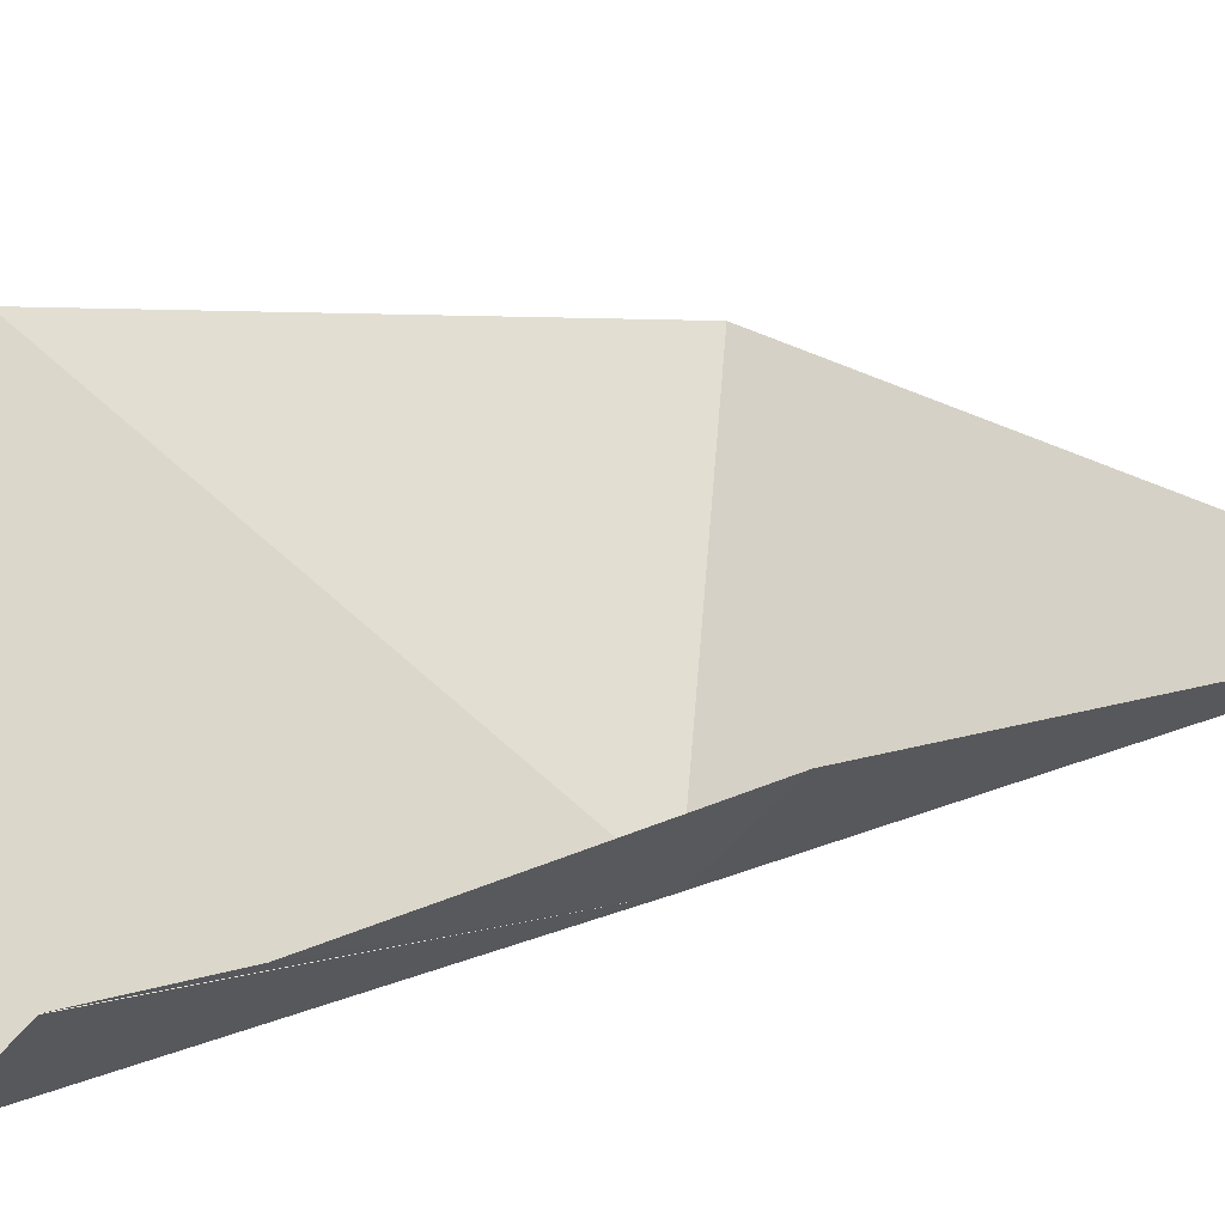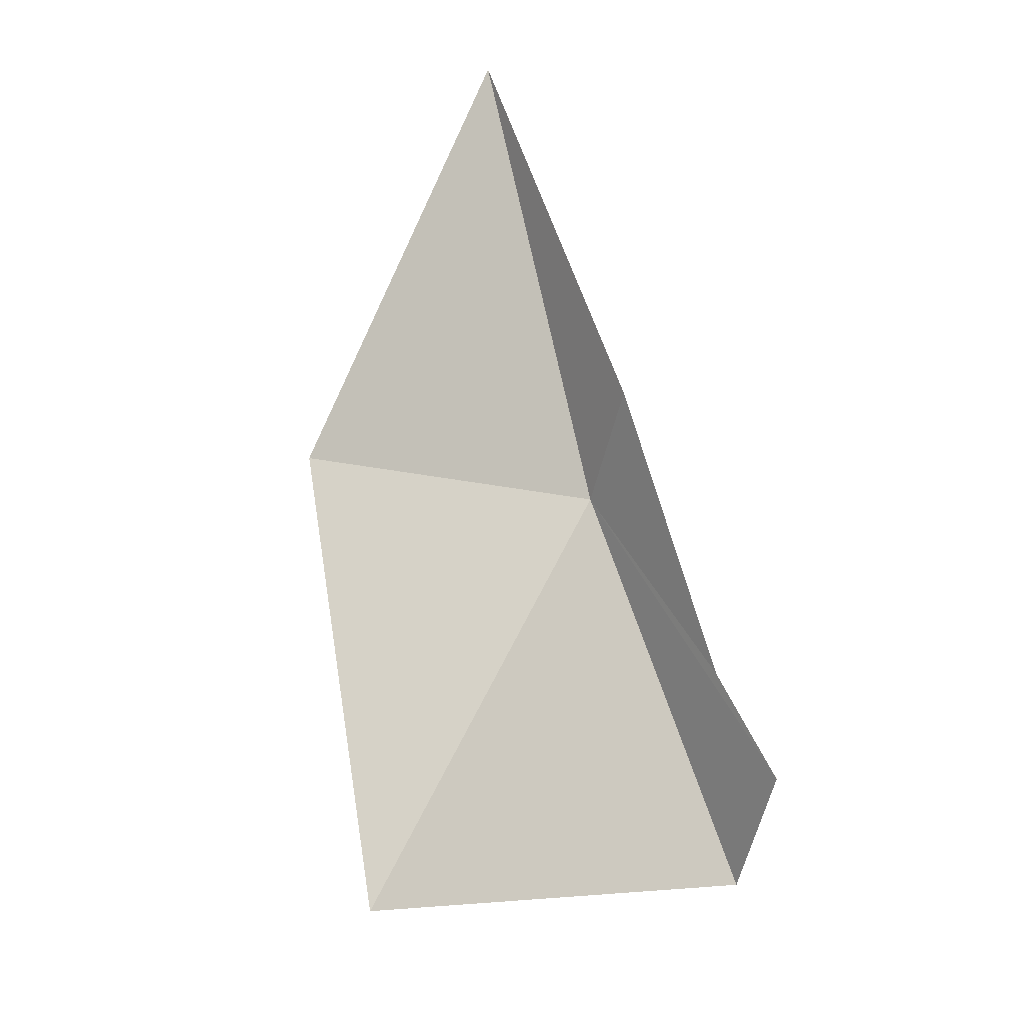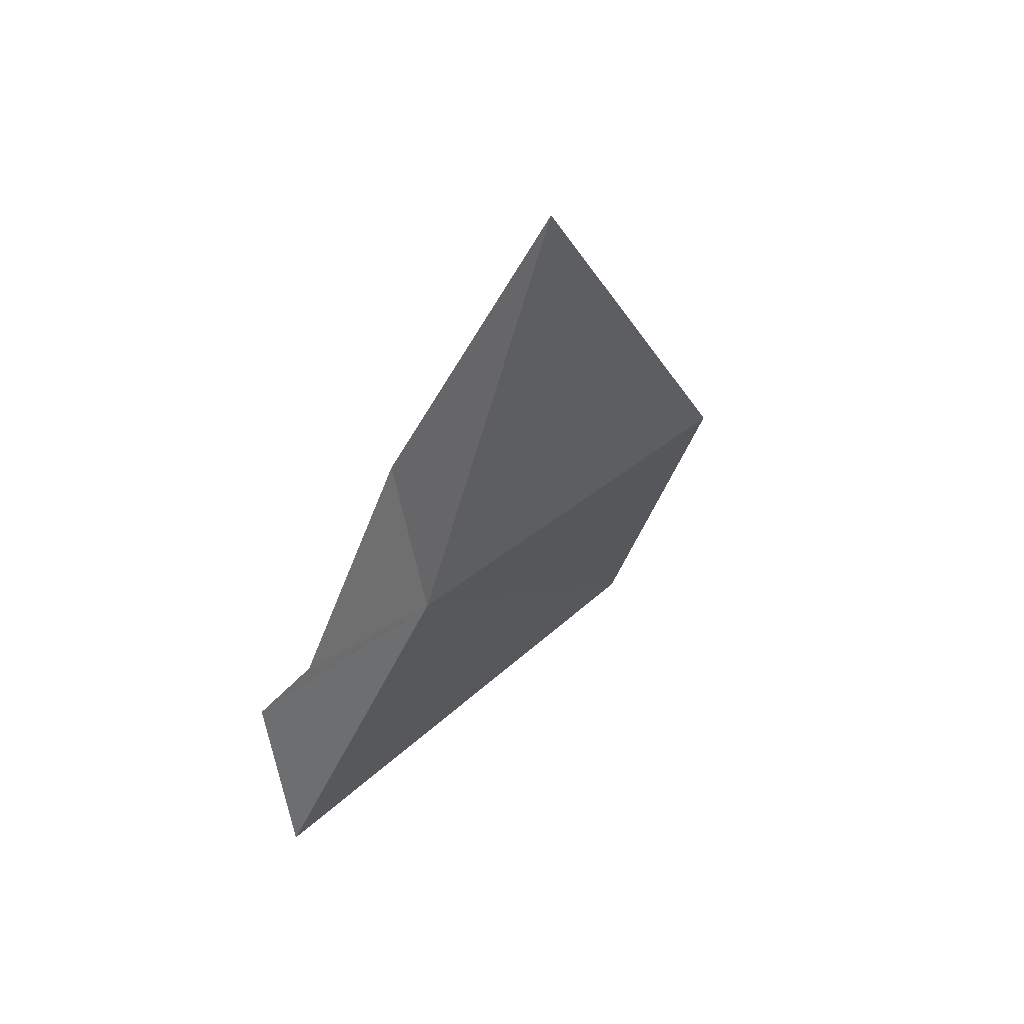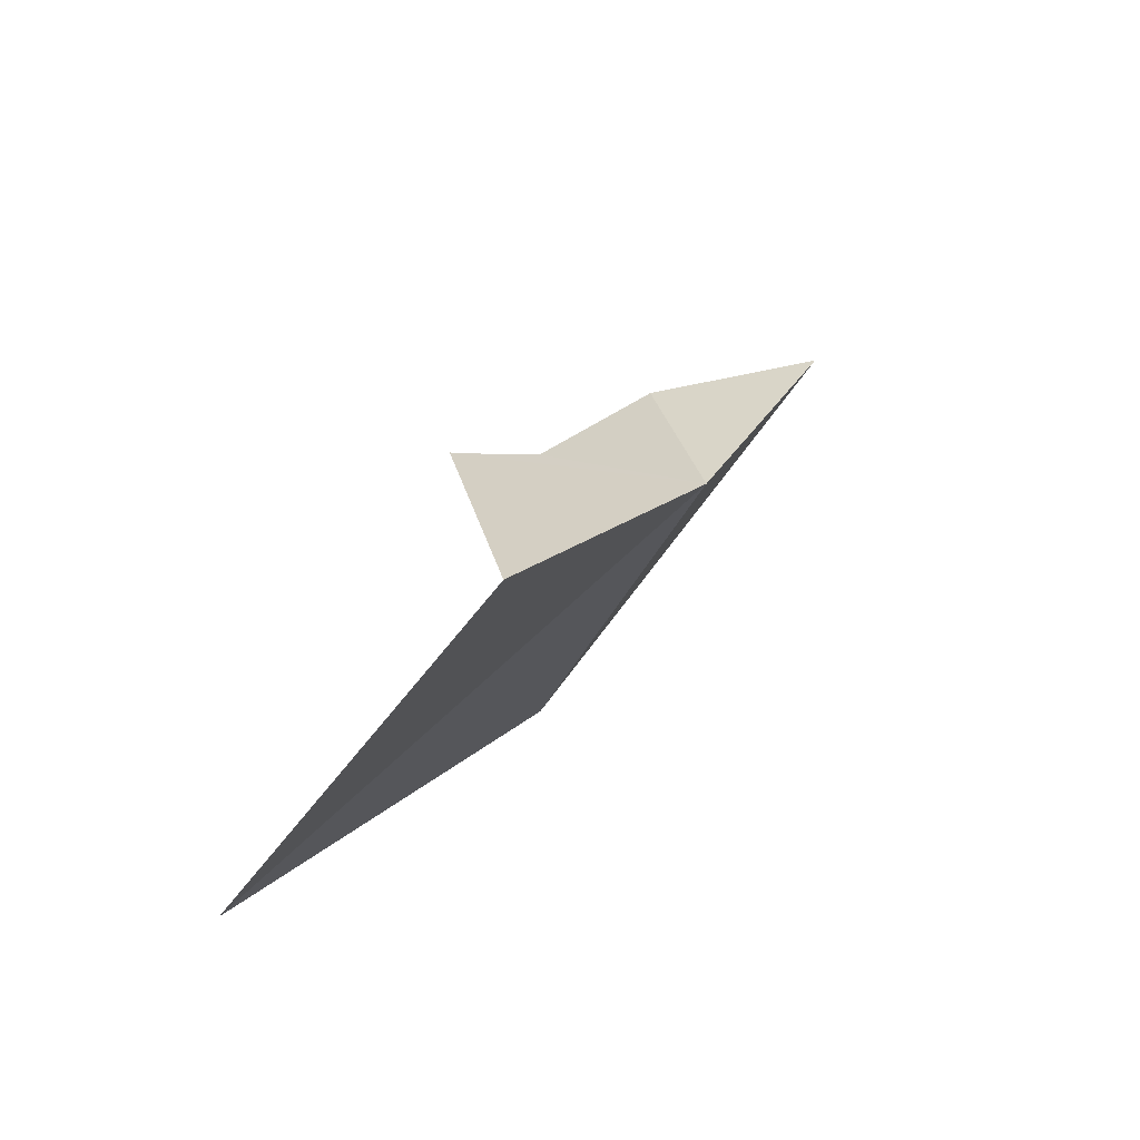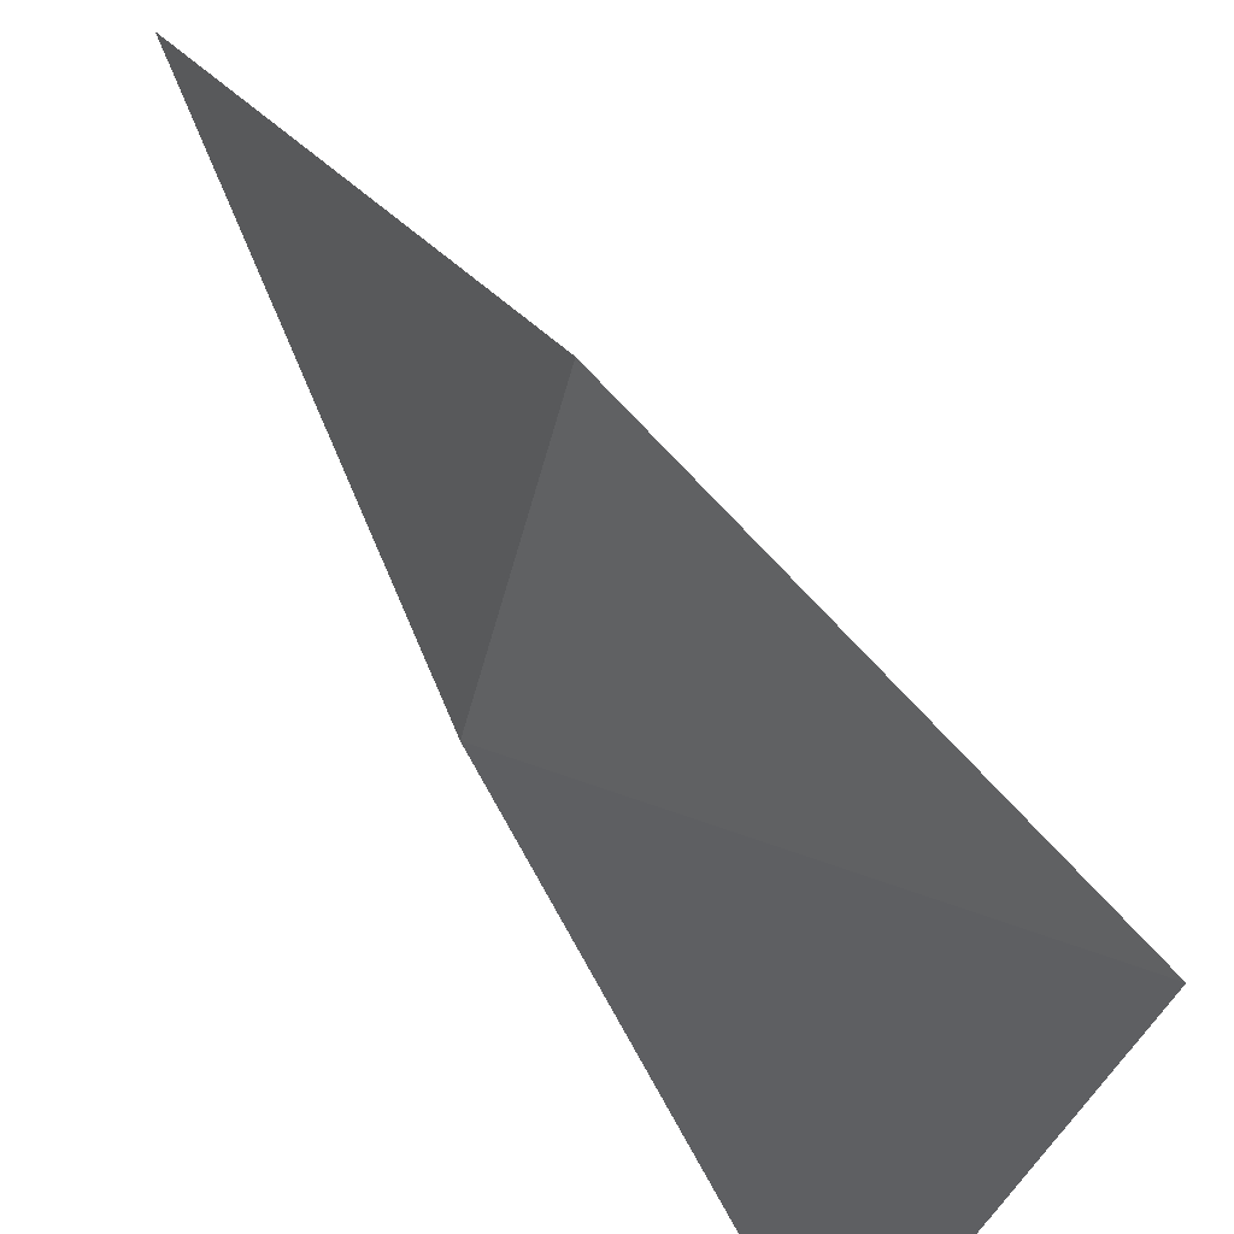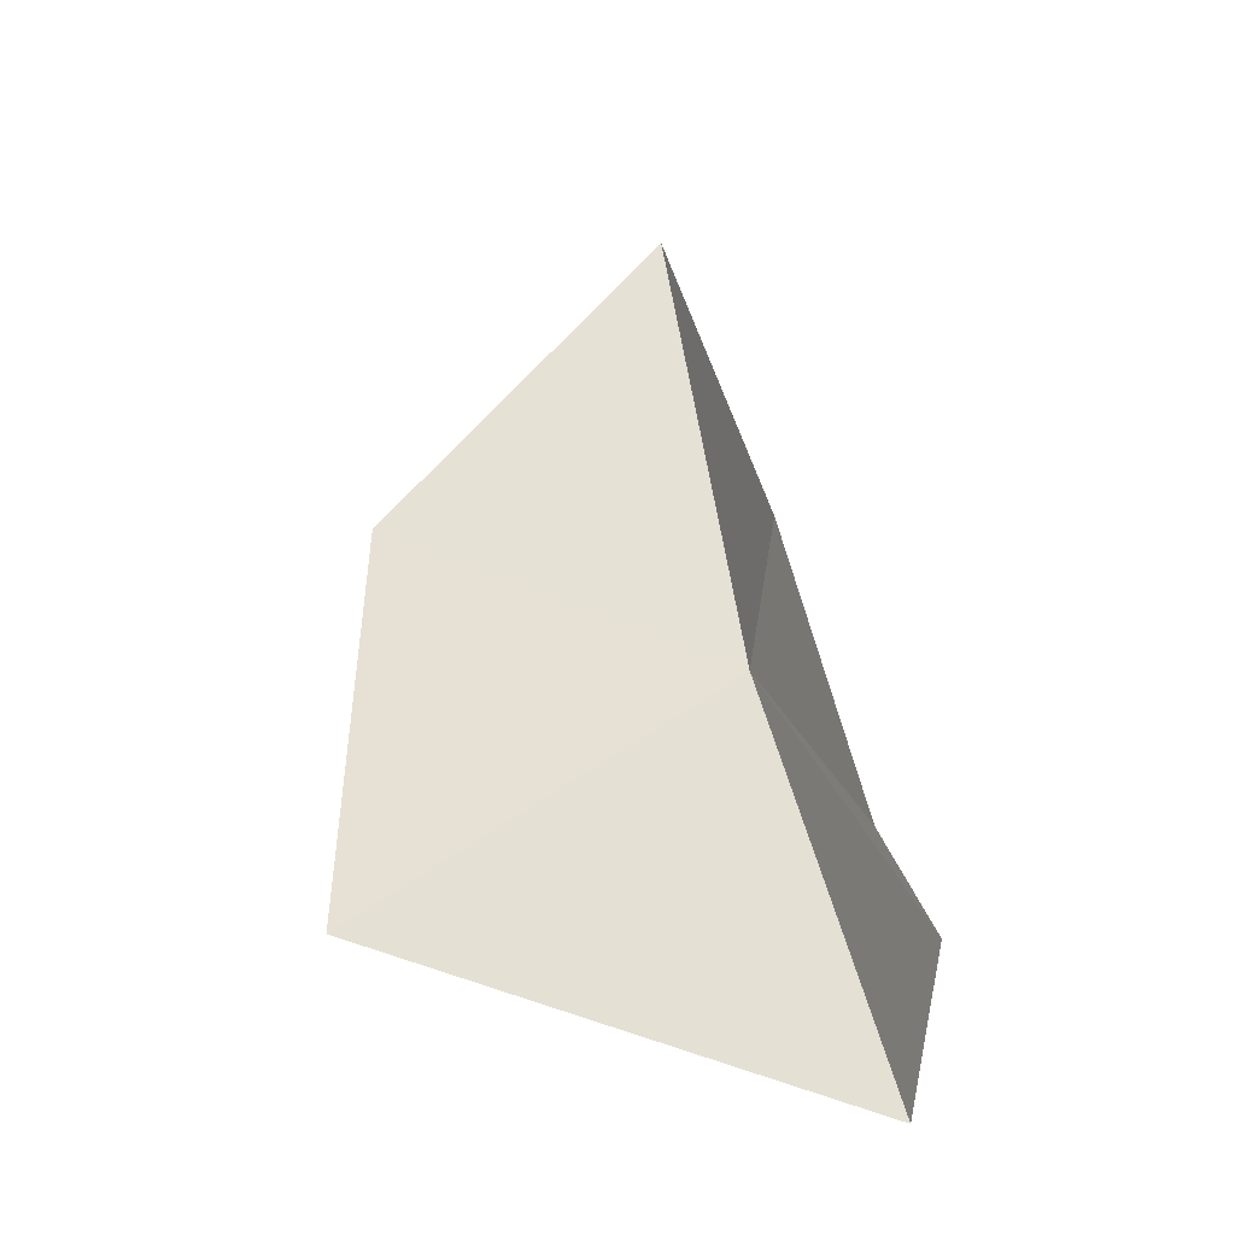
<metadata>
{"format":"obj","ext":"obj","renderer":"f3d","projection":"perspective","resolution":1024,"background":"white","views":[{"elev":-43.8,"azim":129.2,"up":"+Z"},{"elev":17.6,"azim":68.6,"up":"+Y"},{"elev":28.8,"azim":-112.7,"up":"+Y"},{"elev":-59.6,"azim":167.5,"up":"+Y"},{"elev":72.1,"azim":-4.1,"up":"+Z"},{"elev":-10.1,"azim":83.6,"up":"+Y"}]}
</metadata>
<code>
v -157.3 5.812 78.21
v -157.8 7.264 78.39
v -157.1 6.234 78.16
v -156.7 5.316 77.97
v -156.5 5.012 77.85
v -156.5 5.012 77.85
v -156.6 4.546 77.91
v -156.1 4.996 79.4
v -157 6.148 79.3
f 1 4 5
f 1 5 6
f 1 6 7
f 1 7 8
f 1 8 9
f 1 9 2
f 1 2 3
f 1 3 4

</code>
